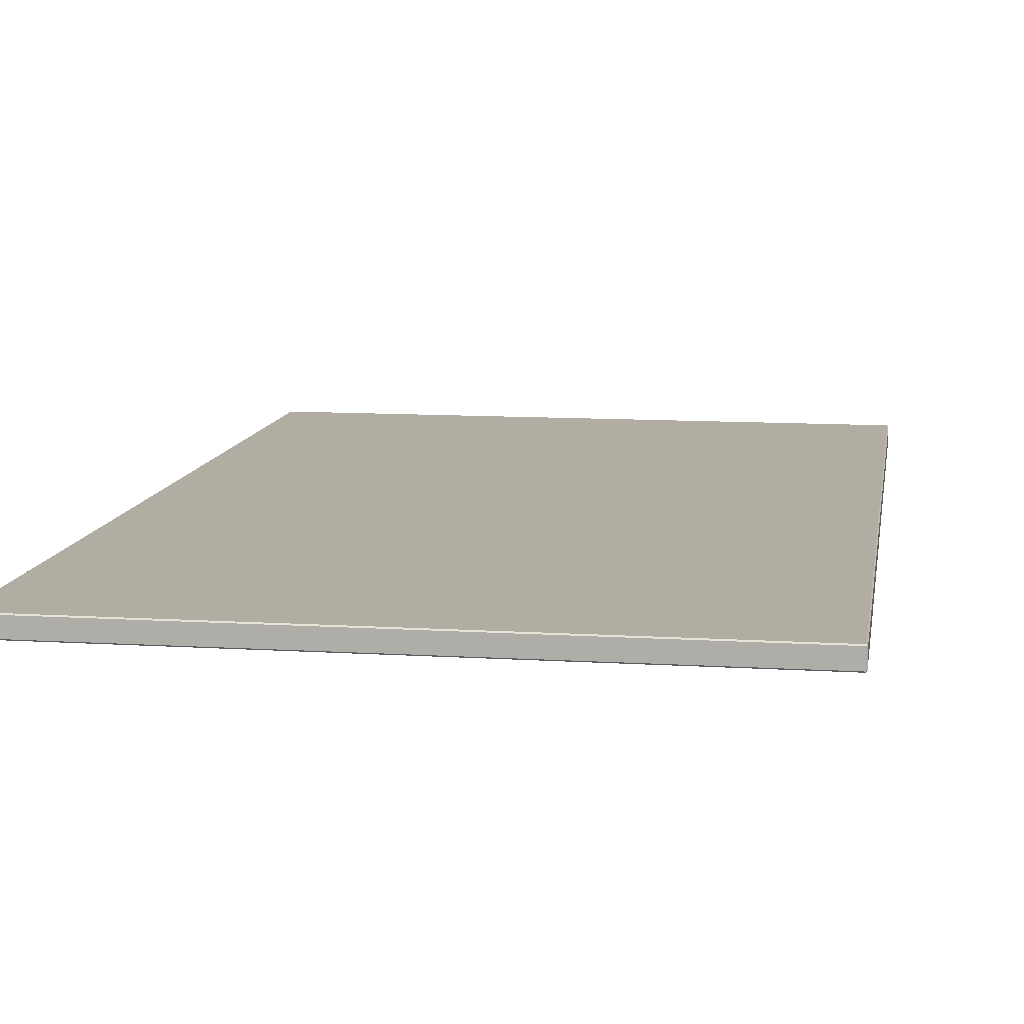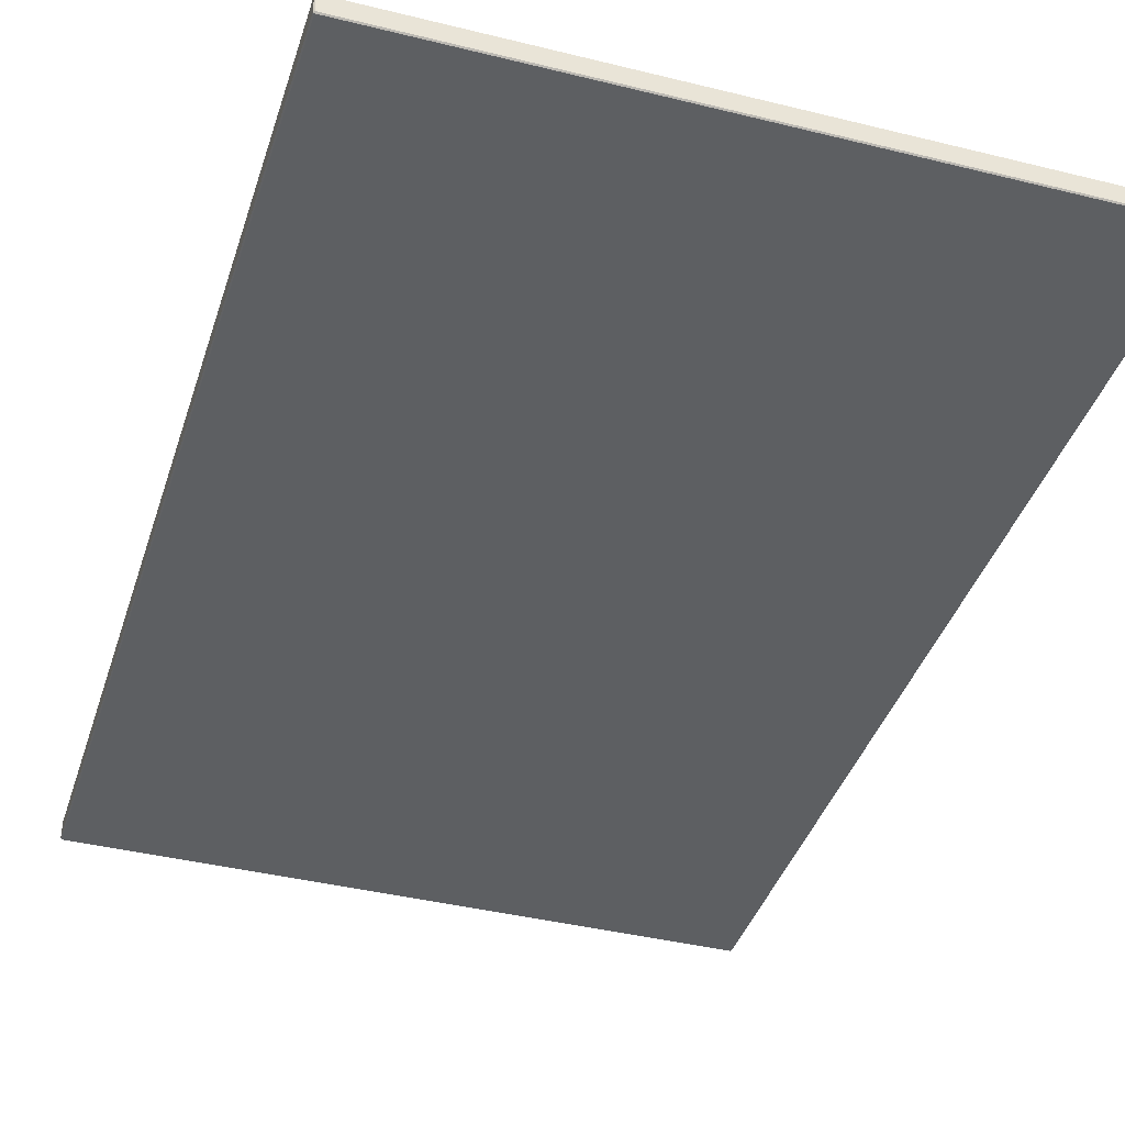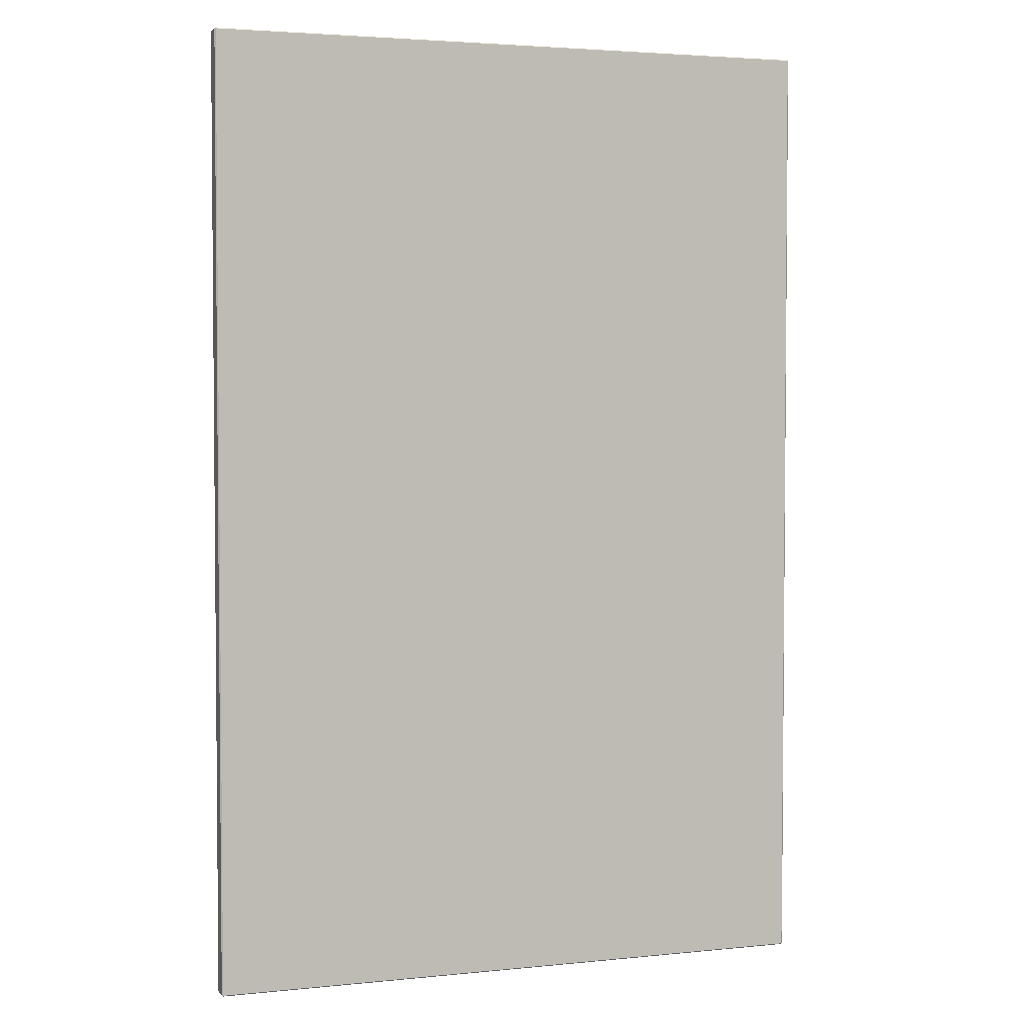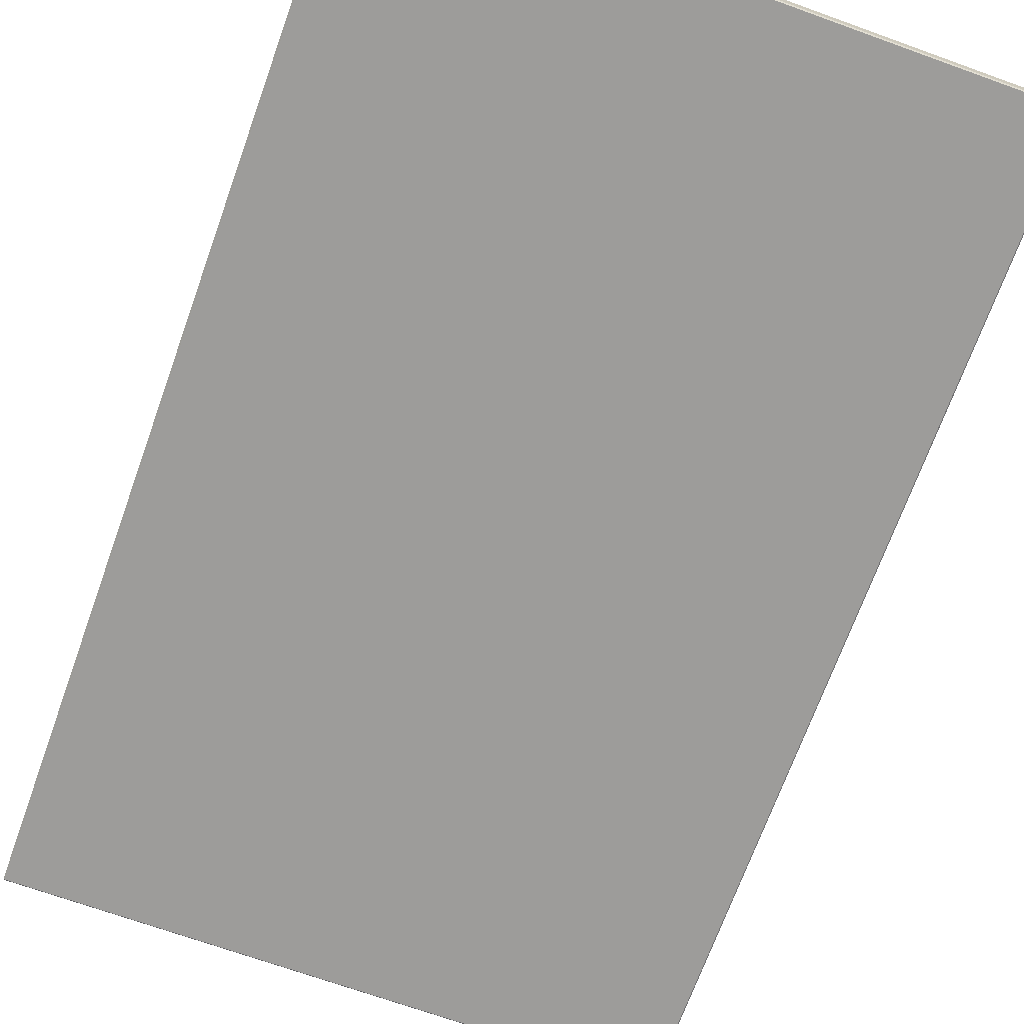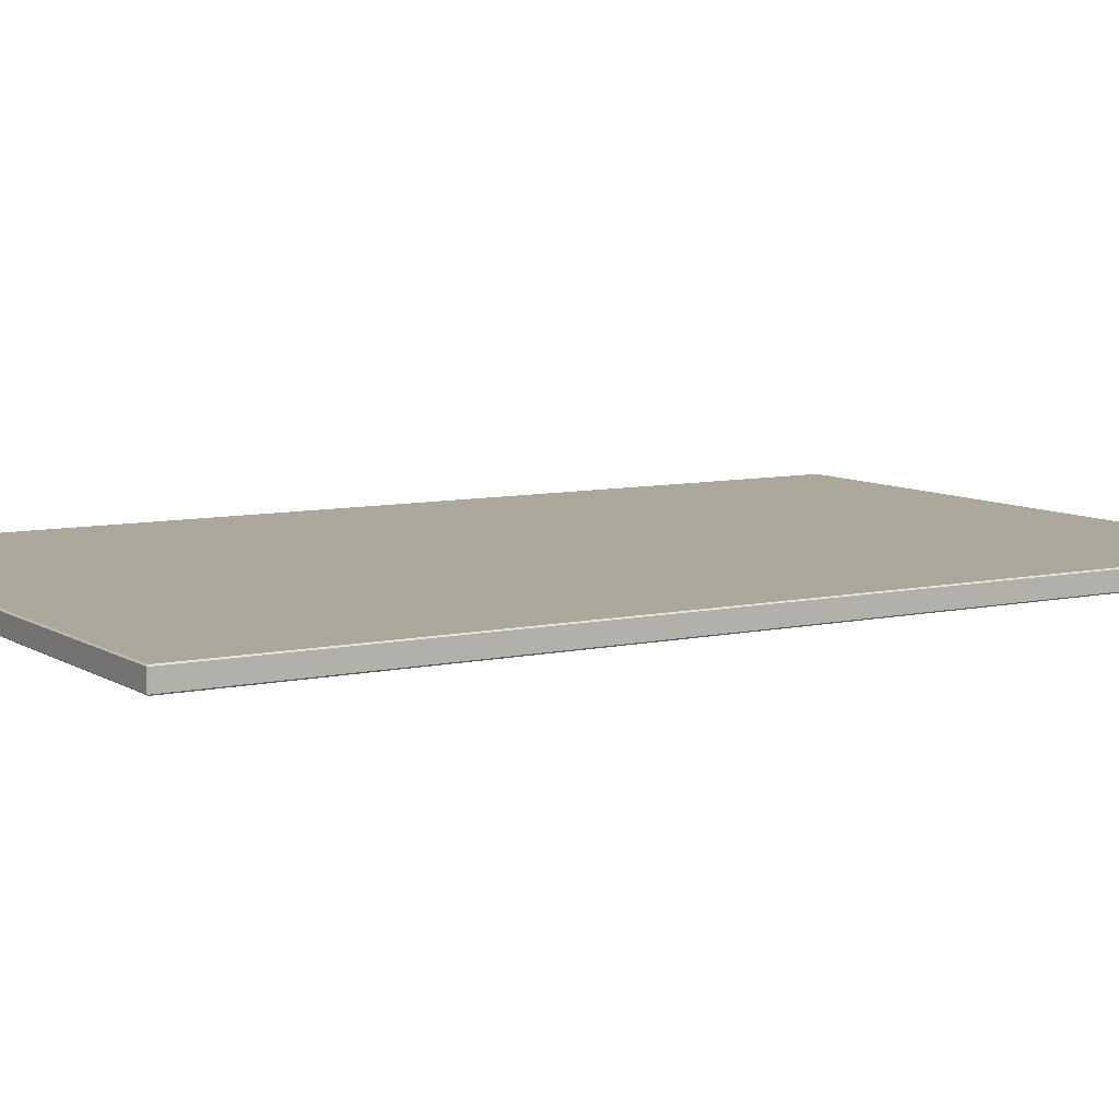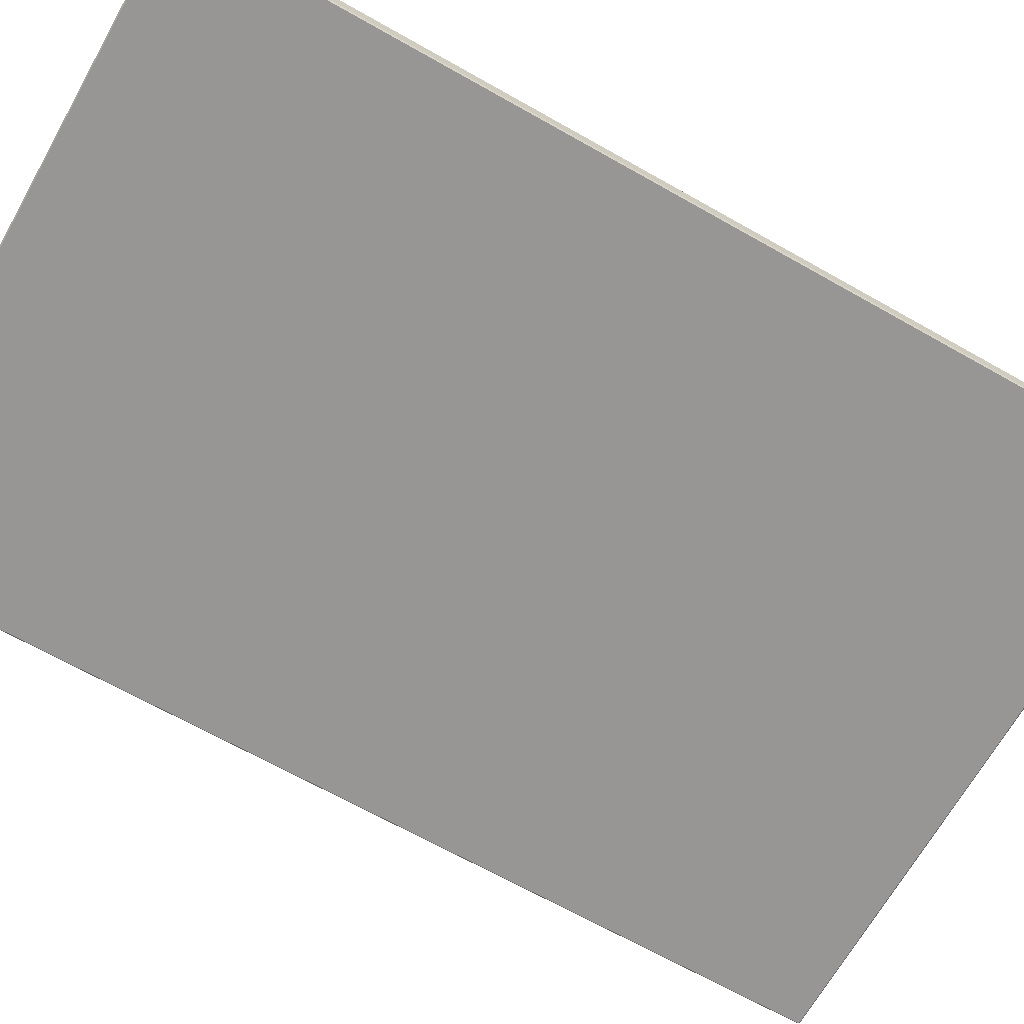
<metadata>
{"format":"obj","ext":"obj","renderer":"f3d","projection":"perspective","resolution":1024,"background":"white","views":[{"elev":10.6,"azim":8.9,"up":"+Y"},{"elev":-39.7,"azim":162.9,"up":"+Y"},{"elev":3.2,"azim":-19.2,"up":"+Z"},{"elev":-70.1,"azim":160.2,"up":"+Y"},{"elev":8.1,"azim":-121.5,"up":"+Y"},{"elev":-67.8,"azim":-119.5,"up":"+Y"}]}
</metadata>
<code>
g default
v -0.4341 0.8548 -2.462
v 0.6933 0.8548 -2.462
v 0.6933 0.8238 -2.462
v -0.4341 0.8238 -2.462
v -0.4341 0.8218 -0.7156
v -0.4341 0.8218 -2.46
v 0.6933 0.8218 -2.46
v 0.6933 0.8218 -0.7156
v 0.6933 0.8548 -0.7136
v -0.4341 0.8548 -0.7136
v -0.4341 0.8238 -0.7136
v 0.6933 0.8238 -0.7136
v 0.6933 0.8568 -2.46
v -0.4341 0.8568 -2.46
v -0.4341 0.8568 -0.7156
v 0.6933 0.8568 -0.7156
v -0.4361 0.8548 -0.7156
v -0.4361 0.8548 -2.46
v -0.4361 0.8238 -2.46
v -0.4361 0.8238 -0.7156
v 0.6953 0.8548 -2.46
v 0.6933 0.8548 -2.462
v 0.6933 0.8568 -2.46
v 0.6933 0.8548 -0.7136
v 0.6953 0.8548 -0.7156
v 0.6933 0.8568 -0.7156
v -0.4341 0.8548 -0.7136
v -0.4341 0.8568 -0.7156
v -0.4361 0.8548 -0.7156
v -0.4341 0.8548 -2.462
v -0.4361 0.8548 -2.46
v -0.4341 0.8568 -2.46
v -0.4341 0.8238 -2.462
v -0.4341 0.8218 -2.46
v -0.4361 0.8238 -2.46
v -0.4341 0.8218 -0.7156
v -0.4341 0.8238 -0.7136
v -0.4361 0.8238 -0.7156
v 0.6933 0.8238 -0.7136
v 0.6933 0.8218 -0.7156
v 0.6953 0.8238 -0.7156
v 0.6953 0.8238 -2.46
v 0.6933 0.8218 -2.46
v 0.6933 0.8238 -2.462
v 0.6933 0.8568 -0.7156
v -0.4341 0.8568 -0.7156
v -0.4341 0.8548 -0.7136
v 0.6933 0.8548 -0.7136
v 0.6933 0.8568 -2.46
v 0.6933 0.8568 -0.7156
v 0.6953 0.8548 -0.7156
v 0.6953 0.8548 -2.46
v 0.6933 0.8548 -2.462
v -0.4341 0.8548 -2.462
v -0.4341 0.8568 -2.46
v 0.6933 0.8568 -2.46
v -0.4341 0.8568 -0.7156
v -0.4341 0.8568 -2.46
v -0.4361 0.8548 -2.46
v -0.4361 0.8548 -0.7156
v -0.4341 0.8548 -2.462
v -0.4341 0.8238 -2.462
v -0.4361 0.8238 -2.46
v -0.4361 0.8548 -2.46
v -0.4341 0.8218 -2.46
v -0.4341 0.8218 -0.7156
v -0.4361 0.8238 -0.7156
v -0.4361 0.8238 -2.46
v -0.4361 0.8548 -0.7156
v -0.4361 0.8238 -0.7156
v -0.4341 0.8238 -0.7136
v -0.4341 0.8548 -0.7136
v 0.6953 0.8548 -2.46
v 0.6953 0.8238 -2.46
v 0.6933 0.8238 -2.462
v 0.6933 0.8548 -2.462
v -0.4341 0.8238 -2.462
v 0.6933 0.8238 -2.462
v 0.6933 0.8218 -2.46
v -0.4341 0.8218 -2.46
v 0.6933 0.8548 -0.7136
v 0.6933 0.8238 -0.7136
v 0.6953 0.8238 -0.7156
v 0.6953 0.8548 -0.7156
v 0.6933 0.8218 -0.7156
v 0.6933 0.8218 -2.46
v 0.6953 0.8238 -2.46
v 0.6953 0.8238 -0.7156
v -0.4341 0.8218 -0.7156
v 0.6933 0.8218 -0.7156
v 0.6933 0.8238 -0.7136
v -0.4341 0.8238 -0.7136
v 0.6953 0.8548 -2.46
v 0.6953 0.8548 -0.7156
v 0.6953 0.8238 -0.7156
v 0.6953 0.8238 -2.46
g Tabletop
f 1 2 3
f 1 3 4
f 5 6 7
f 5 7 8
f 9 10 11
f 9 11 12
f 13 14 15
f 13 15 16
f 17 18 19
f 17 19 20
f 21 22 23
f 24 25 26
f 27 28 29
f 30 31 32
f 33 34 35
f 36 37 38
f 39 40 41
f 42 43 44
f 45 46 47
f 45 47 48
f 49 50 51
f 49 51 52
f 53 54 55
f 53 55 56
f 57 58 59
f 57 59 60
f 61 62 63
f 61 63 64
f 65 66 67
f 65 67 68
f 69 70 71
f 69 71 72
f 73 74 75
f 73 75 76
f 77 78 79
f 77 79 80
f 81 82 83
f 81 83 84
f 85 86 87
f 85 87 88
f 89 90 91
f 89 91 92
f 93 94 95
f 93 95 96

</code>
